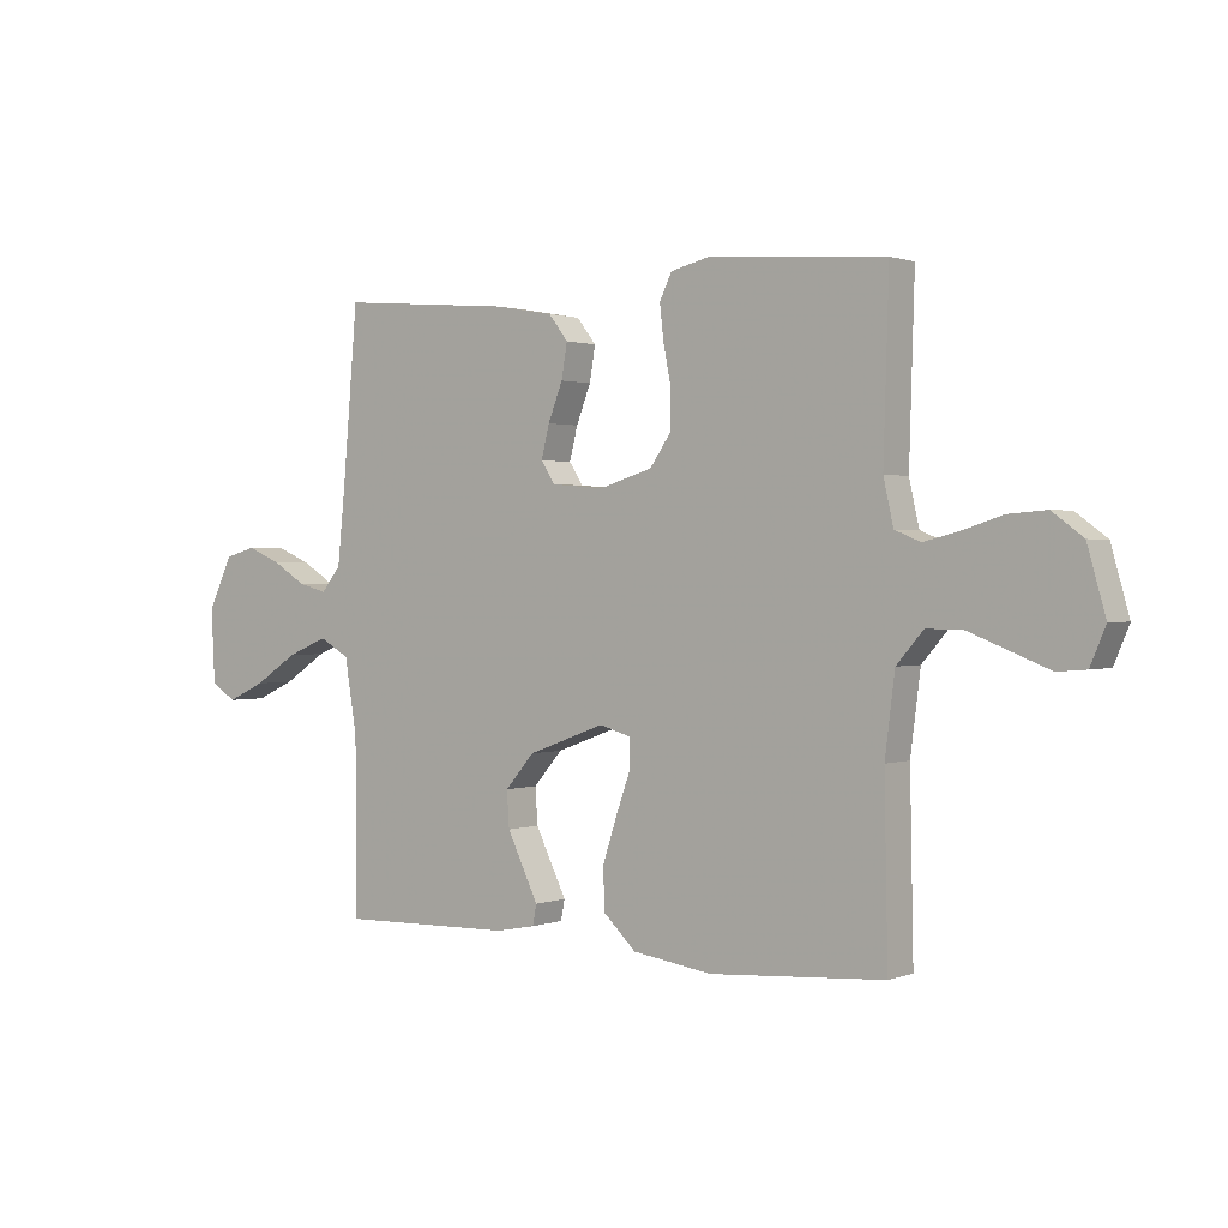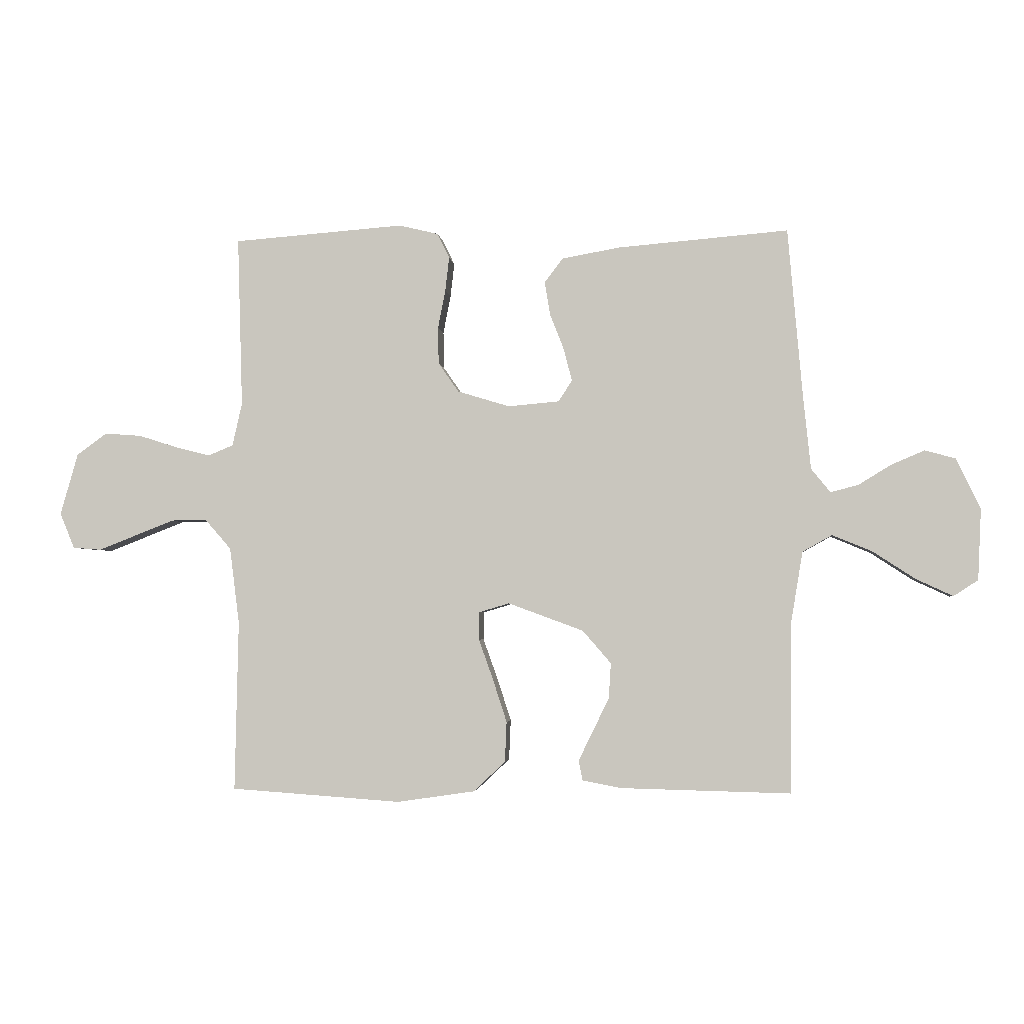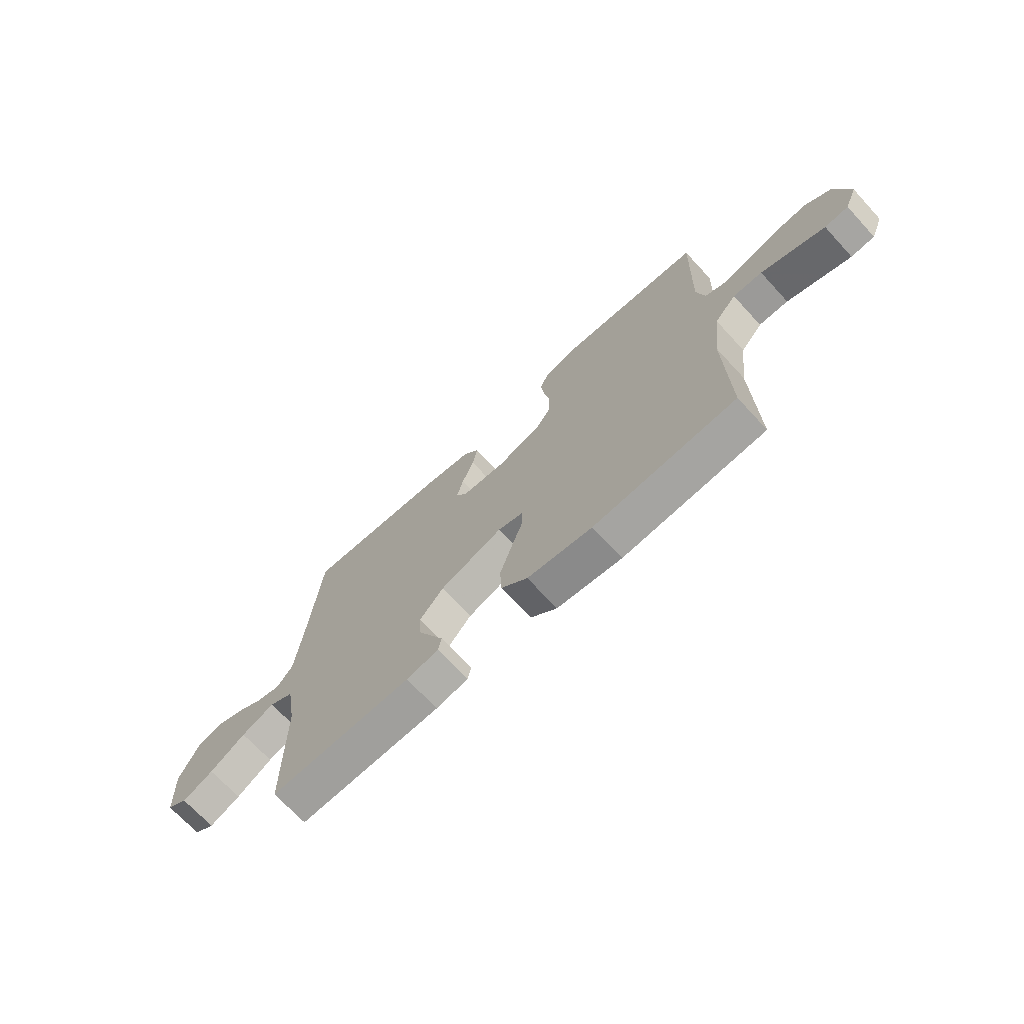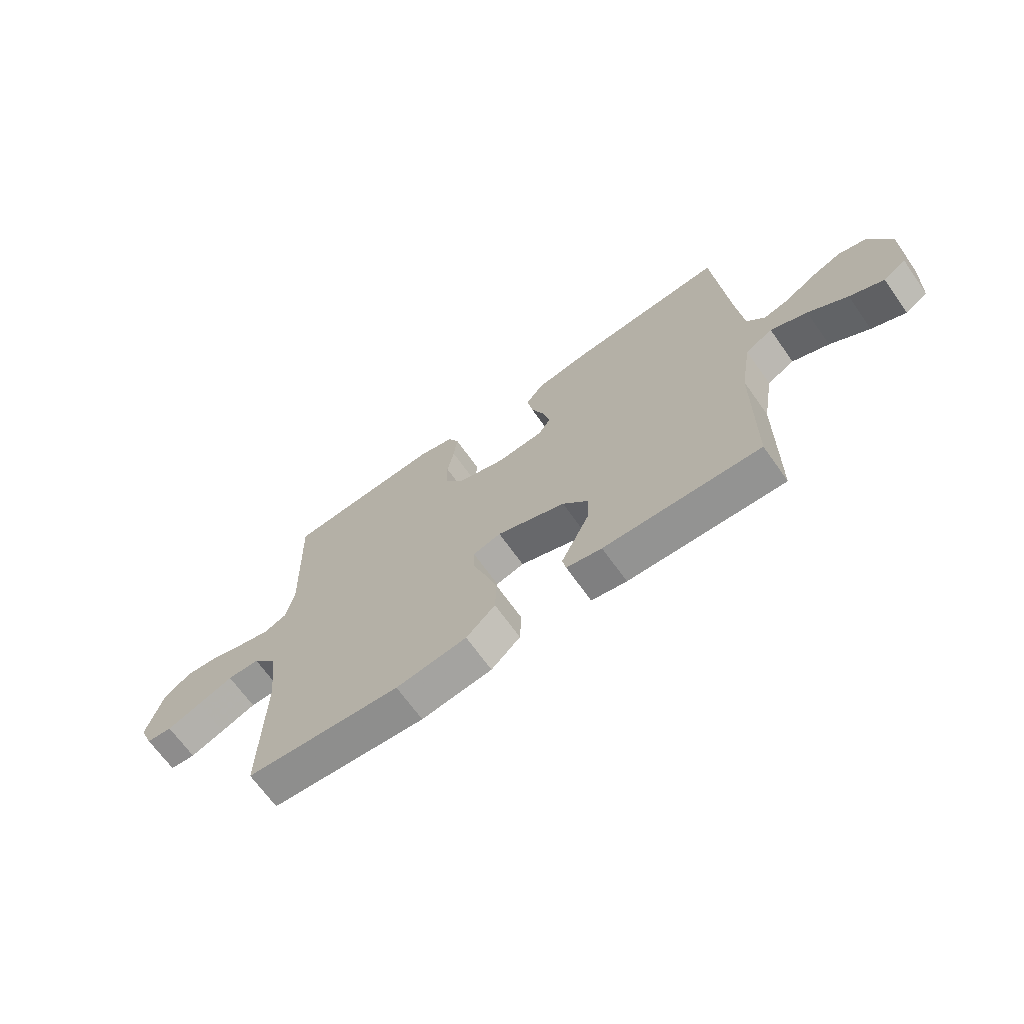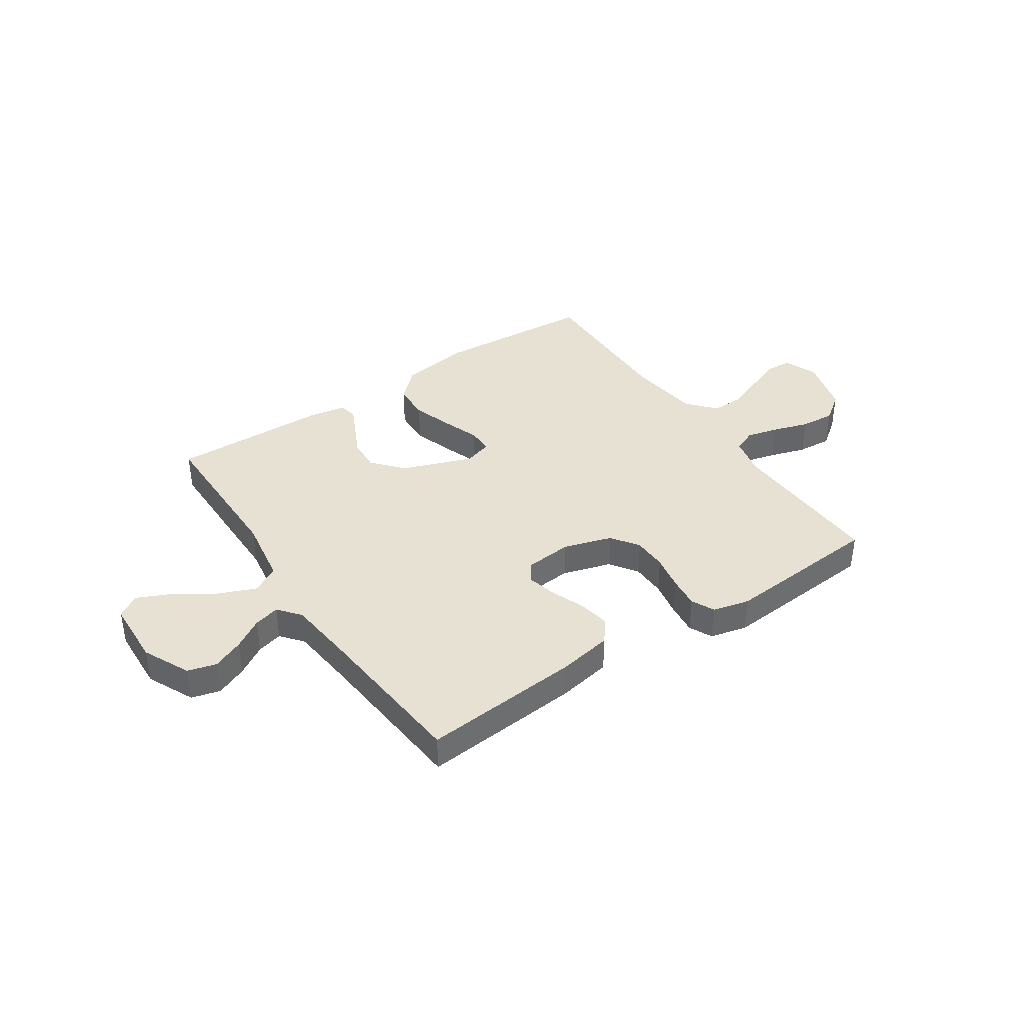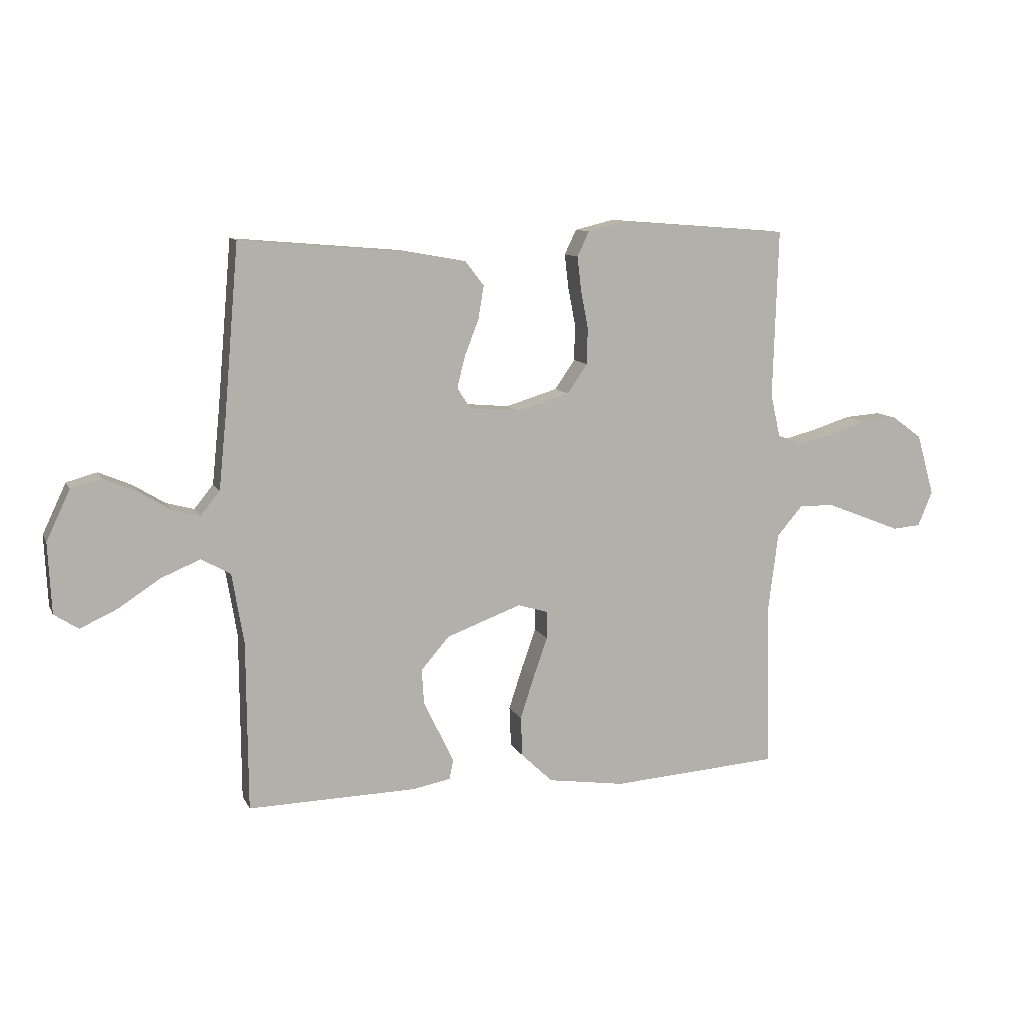
<metadata>
{"format":"obj","ext":"obj","renderer":"f3d","projection":"perspective","resolution":1024,"background":"white","views":[{"elev":1.1,"azim":37.1,"up":"+Z"},{"elev":-3.0,"azim":-173.9,"up":"+Z"},{"elev":-70.2,"azim":42.7,"up":"+Z"},{"elev":-67.5,"azim":-144.7,"up":"+Z"},{"elev":38.9,"azim":-34.0,"up":"+Y"},{"elev":10.2,"azim":-17.4,"up":"+Z"}]}
</metadata>
<code>
v -0.5 0.07 -0.5
v -0.502 0.07 -0.2
v -0.523 0.07 -0.074
v -0.575 0.07 -0.045
v -0.645 0.07 -0.074
v -0.72 0.07 -0.123
v -0.785 0.07 -0.153
v -0.828 0.07 -0.125
v -0.834 0.07 0
v -0.792 0.07 0.089
v -0.738 0.07 0.104
v -0.679 0.07 0.079
v -0.622 0.07 0.044
v -0.573 0.07 0.031
v -0.539 0.07 0.073
v -0.526 0.07 0.2
v -0.5 0.07 0.5
v -0.2 0.07 0.475
v -0.098 0.07 0.457
v -0.065 0.07 0.414
v -0.075 0.07 0.355
v -0.1 0.07 0.291
v -0.114 0.07 0.235
v -0.09 0.07 0.198
v 0 0.07 0.19
v 0.092 0.07 0.218
v 0.128 0.07 0.27
v 0.129 0.07 0.335
v 0.116 0.07 0.402
v 0.109 0.07 0.462
v 0.13 0.07 0.506
v 0.2 0.07 0.523
v 0.5 0.07 0.5
v 0.491 0.07 0.2
v 0.508 0.07 0.124
v 0.552 0.07 0.106
v 0.612 0.07 0.121
v 0.681 0.07 0.143
v 0.746 0.07 0.148
v 0.799 0.07 0.109
v 0.83 0.07 0
v 0.804 0.07 -0.062
v 0.754 0.07 -0.066
v 0.688 0.07 -0.04
v 0.619 0.07 -0.013
v 0.557 0.07 -0.012
v 0.511 0.07 -0.065
v 0.494 0.07 -0.2
v 0.5 0.07 -0.5
v 0.2 0.07 -0.521
v 0.063 0.07 -0.501
v 0.007 0.07 -0.448
v 0.004 0.07 -0.377
v 0.029 0.07 -0.3
v 0.054 0.07 -0.23
v 0.054 0.07 -0.181
v 0 0.07 -0.165
v -0.133 0.07 -0.214
v -0.183 0.07 -0.272
v -0.179 0.07 -0.334
v -0.15 0.07 -0.394
v -0.125 0.07 -0.445
v -0.132 0.07 -0.48
v -0.2 0.07 -0.493
v -0.5 0 -0.5
v -0.502 0 -0.2
v -0.523 0 -0.074
v -0.575 0 -0.045
v -0.645 0 -0.074
v -0.72 0 -0.123
v -0.785 0 -0.153
v -0.828 0 -0.125
v -0.834 0 0
v -0.792 0 0.089
v -0.738 0 0.104
v -0.679 0 0.079
v -0.622 0 0.044
v -0.573 0 0.031
v -0.539 0 0.073
v -0.526 0 0.2
v -0.5 0 0.5
v -0.2 0 0.475
v -0.098 0 0.457
v -0.065 0 0.414
v -0.075 0 0.355
v -0.1 0 0.291
v -0.114 0 0.235
v -0.09 0 0.198
v 0 0 0.19
v 0.092 0 0.218
v 0.128 0 0.27
v 0.129 0 0.335
v 0.116 0 0.402
v 0.109 0 0.462
v 0.13 0 0.506
v 0.2 0 0.523
v 0.5 0 0.5
v 0.491 0 0.2
v 0.508 0 0.124
v 0.552 0 0.106
v 0.612 0 0.121
v 0.681 0 0.143
v 0.746 0 0.148
v 0.799 0 0.109
v 0.83 0 0
v 0.804 0 -0.062
v 0.754 0 -0.066
v 0.688 0 -0.04
v 0.619 0 -0.013
v 0.557 0 -0.012
v 0.511 0 -0.065
v 0.494 0 -0.2
v 0.5 0 -0.5
v 0.2 0 -0.521
v 0.063 0 -0.501
v 0.007 0 -0.448
v 0.004 0 -0.377
v 0.029 0 -0.3
v 0.054 0 -0.23
v 0.054 0 -0.181
v 0 0 -0.165
v -0.133 0 -0.214
v -0.183 0 -0.272
v -0.179 0 -0.334
v -0.15 0 -0.394
v -0.125 0 -0.445
v -0.132 0 -0.48
v -0.2 0 -0.493
f 64 1 2
f 63 64 2
f 62 63 2
f 61 62 2
f 60 61 2 3
f 59 60 3
f 58 59 3
f 57 58 3 4
f 53 54 55
f 52 53 55
f 51 52 55
f 50 51 55
f 49 50 55
f 48 49 55
f 47 48 55 56
f 46 47 56 57
f 42 43 44
f 41 42 44
f 40 41 44
f 39 40 44
f 38 39 44
f 37 38 44
f 36 37 44 45
f 35 36 45 46
f 32 33 34
f 31 32 34
f 30 31 34
f 29 30 34
f 28 29 34
f 27 28 34 35
f 35 46 57
f 27 35 57
f 26 27 57
f 20 21 22
f 19 20 22
f 18 19 22
f 17 18 22
f 16 17 22
f 15 16 22 23
f 14 15 23 24
f 11 12 13
f 10 11 13
f 9 10 13
f 8 9 13
f 7 8 13
f 6 7 13
f 5 6 13
f 4 5 13 14
f 25 26 57 4
f 4 14 24 25
f 66 65 128
f 66 128 127
f 66 127 126
f 66 126 125
f 67 66 125 124
f 67 124 123
f 67 123 122
f 68 67 122 121
f 119 118 117
f 119 117 116
f 119 116 115
f 119 115 114
f 119 114 113
f 119 113 112
f 120 119 112 111
f 121 120 111 110
f 108 107 106
f 108 106 105
f 108 105 104
f 108 104 103
f 108 103 102
f 108 102 101
f 109 108 101 100
f 110 109 100 99
f 98 97 96
f 98 96 95
f 98 95 94
f 98 94 93
f 98 93 92
f 99 98 92 91
f 121 110 99
f 121 99 91
f 121 91 90
f 86 85 84
f 86 84 83
f 86 83 82
f 86 82 81
f 86 81 80
f 87 86 80 79
f 88 87 79 78
f 77 76 75
f 77 75 74
f 77 74 73
f 77 73 72
f 77 72 71
f 77 71 70
f 77 70 69
f 78 77 69 68
f 68 121 90 89
f 89 88 78 68
f 1 65 66 2
f 2 66 67 3
f 3 67 68 4
f 4 68 69 5
f 5 69 70 6
f 6 70 71 7
f 7 71 72 8
f 8 72 73 9
f 9 73 74 10
f 10 74 75 11
f 11 75 76 12
f 12 76 77 13
f 13 77 78 14
f 14 78 79 15
f 15 79 80 16
f 16 80 81 17
f 17 81 82 18
f 18 82 83 19
f 19 83 84 20
f 20 84 85 21
f 21 85 86 22
f 22 86 87 23
f 23 87 88 24
f 24 88 89 25
f 25 89 90 26
f 26 90 91 27
f 27 91 92 28
f 28 92 93 29
f 29 93 94 30
f 30 94 95 31
f 31 95 96 32
f 32 96 97 33
f 33 97 98 34
f 34 98 99 35
f 35 99 100 36
f 36 100 101 37
f 37 101 102 38
f 38 102 103 39
f 39 103 104 40
f 40 104 105 41
f 41 105 106 42
f 42 106 107 43
f 43 107 108 44
f 44 108 109 45
f 45 109 110 46
f 46 110 111 47
f 47 111 112 48
f 48 112 113 49
f 49 113 114 50
f 50 114 115 51
f 51 115 116 52
f 52 116 117 53
f 53 117 118 54
f 54 118 119 55
f 55 119 120 56
f 56 120 121 57
f 57 121 122 58
f 58 122 123 59
f 59 123 124 60
f 60 124 125 61
f 61 125 126 62
f 62 126 127 63
f 63 127 128 64
f 64 128 65 1

</code>
